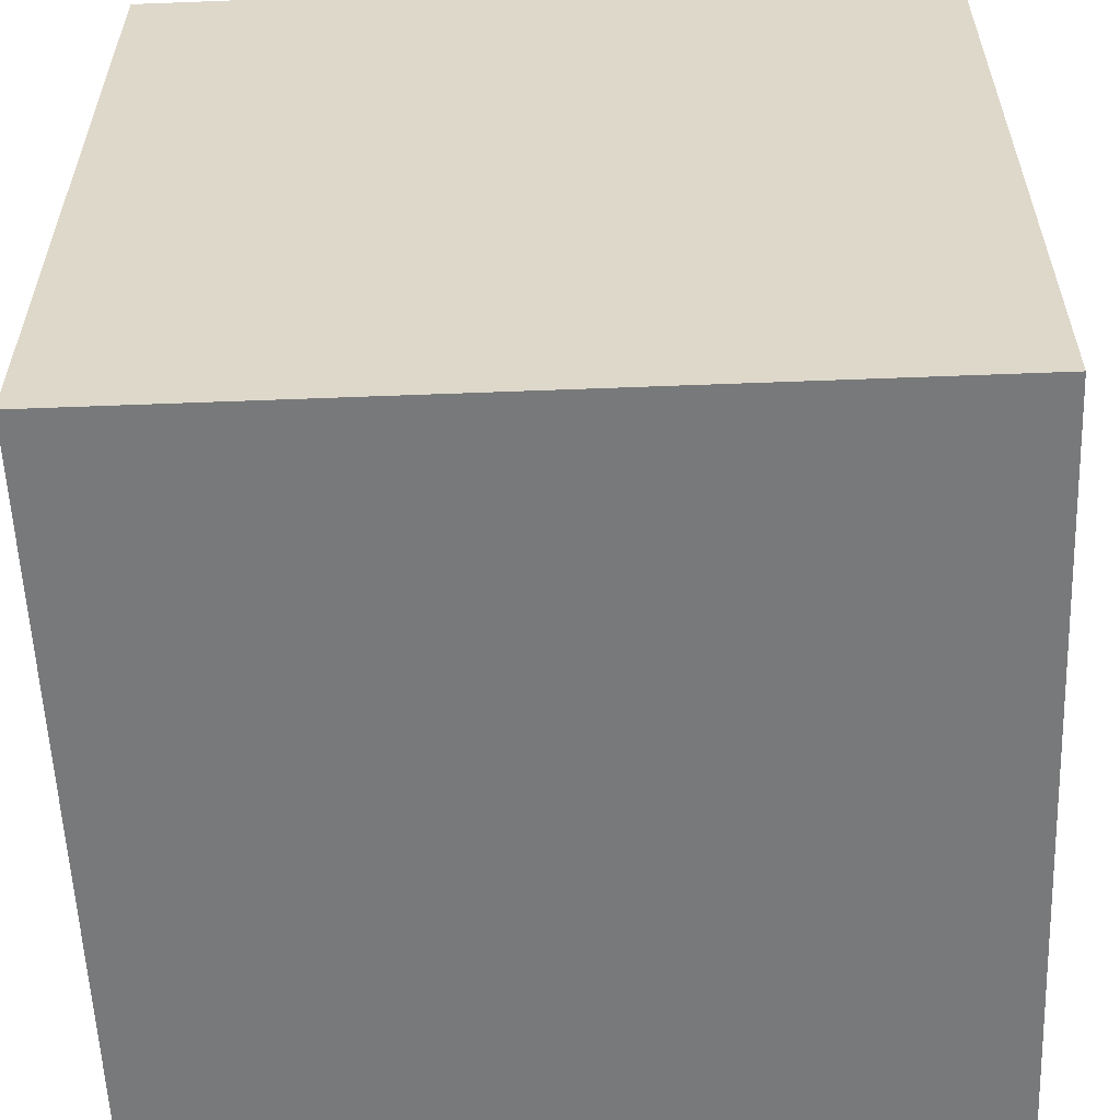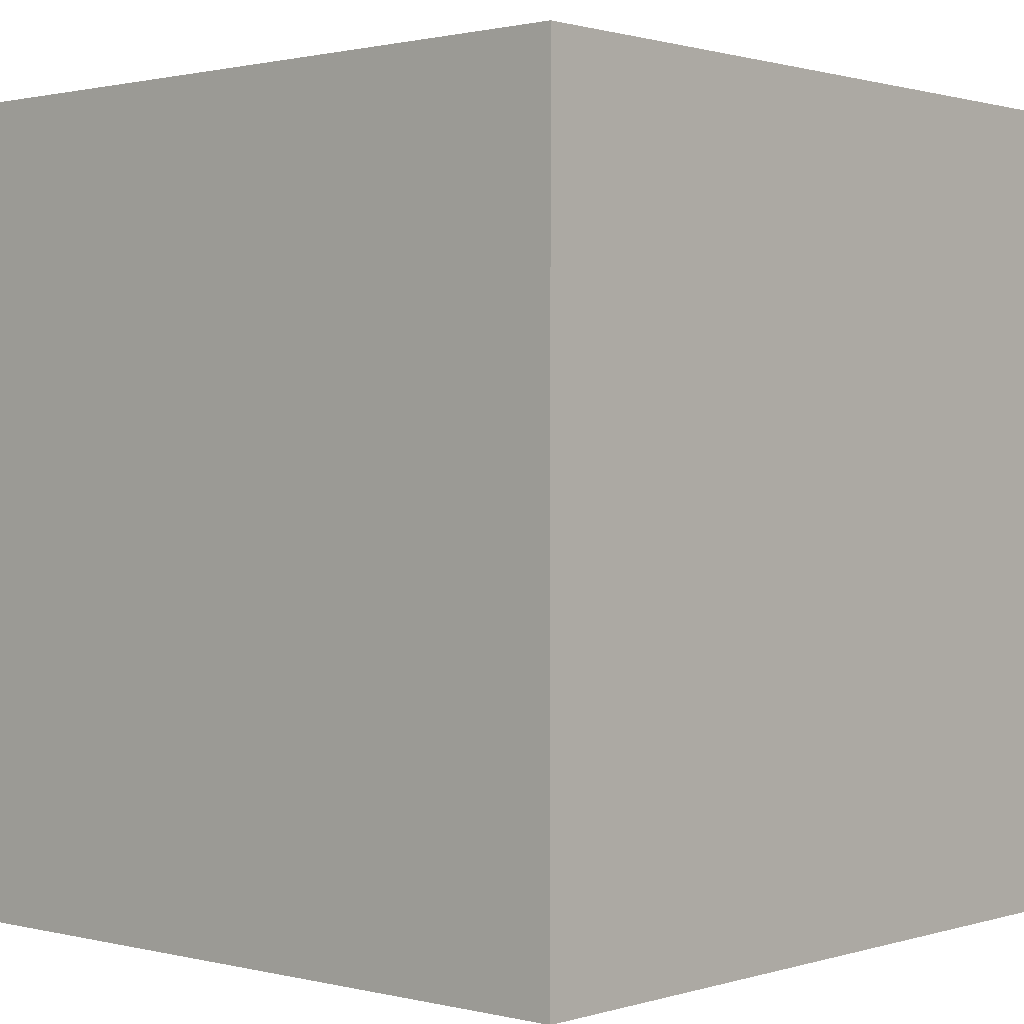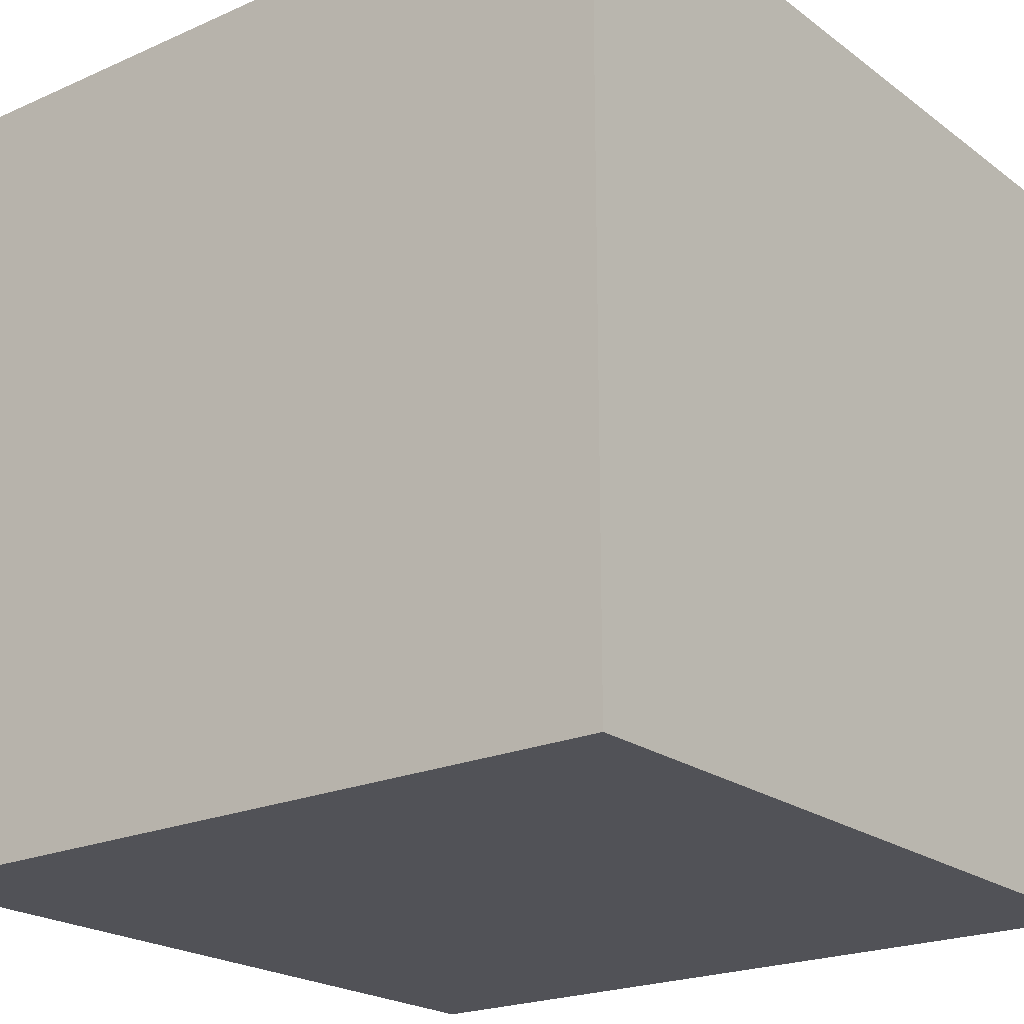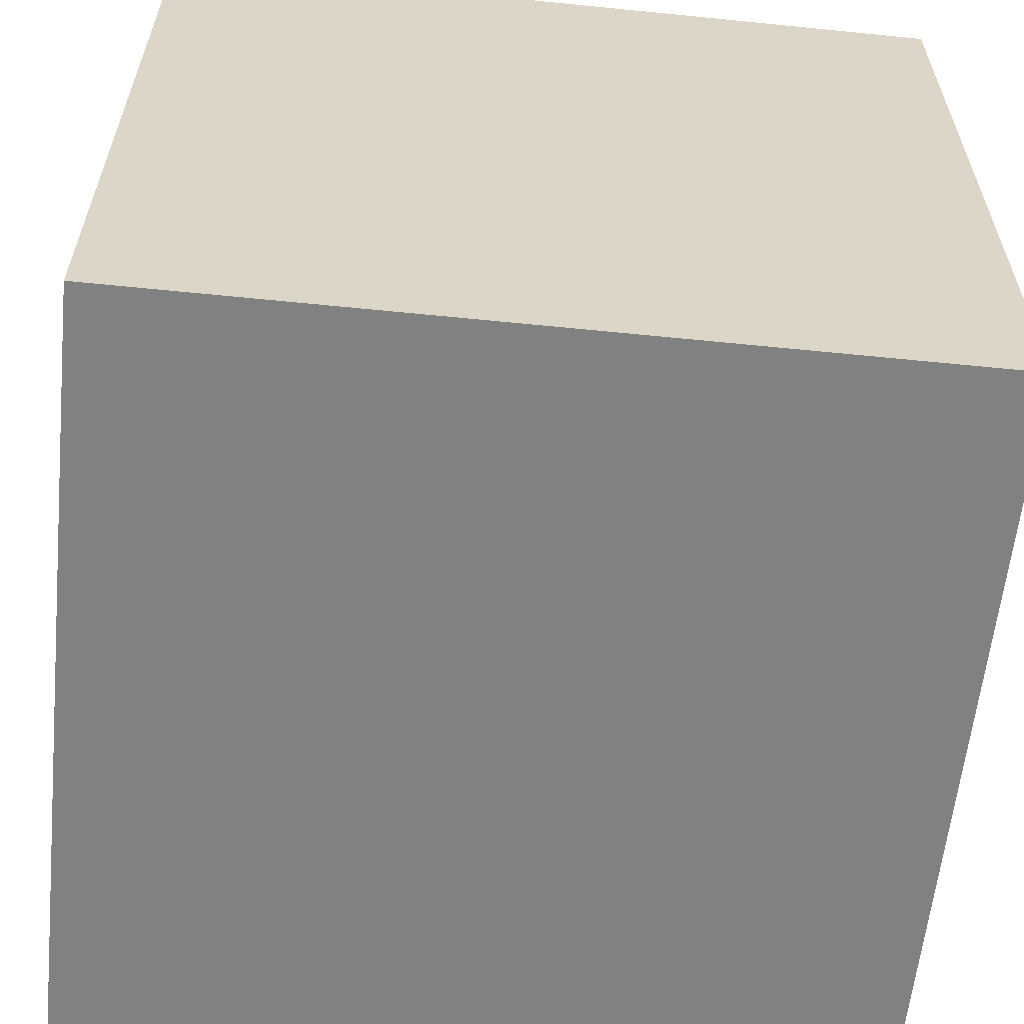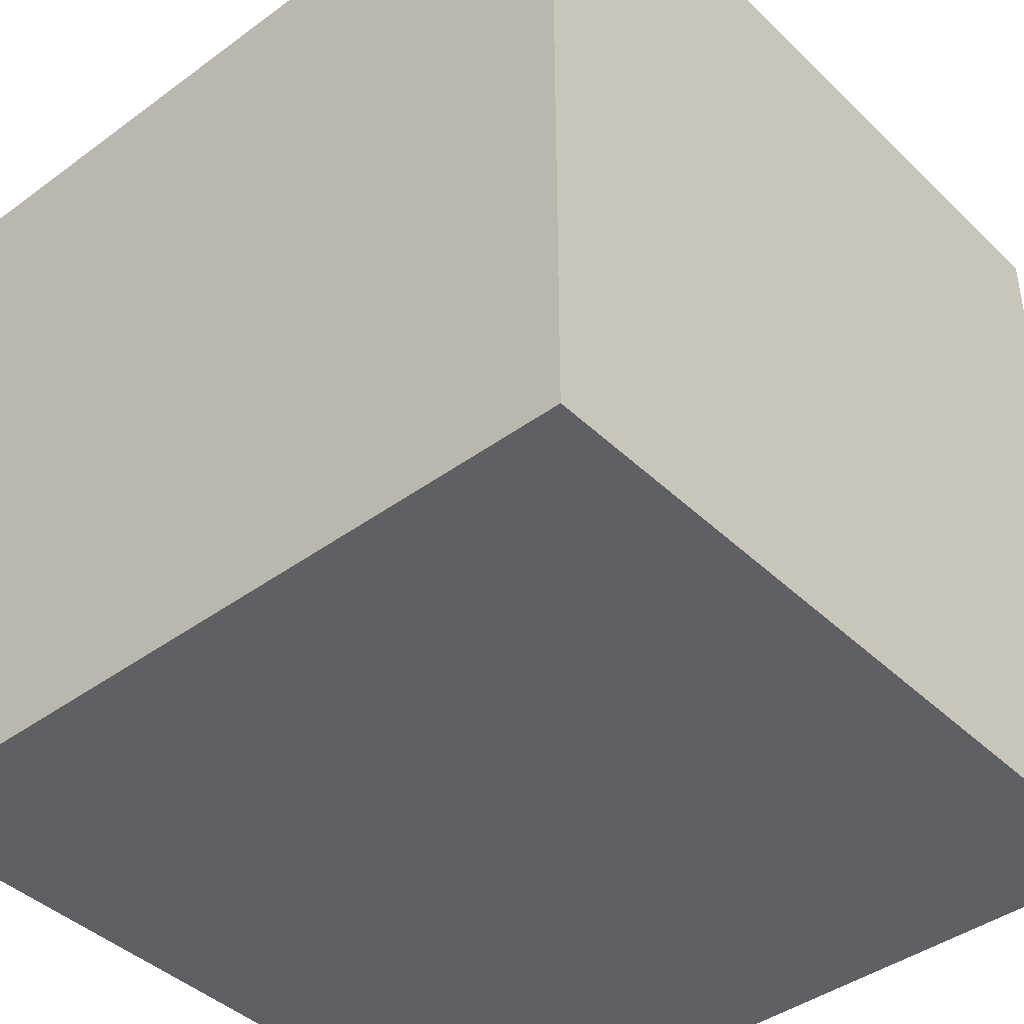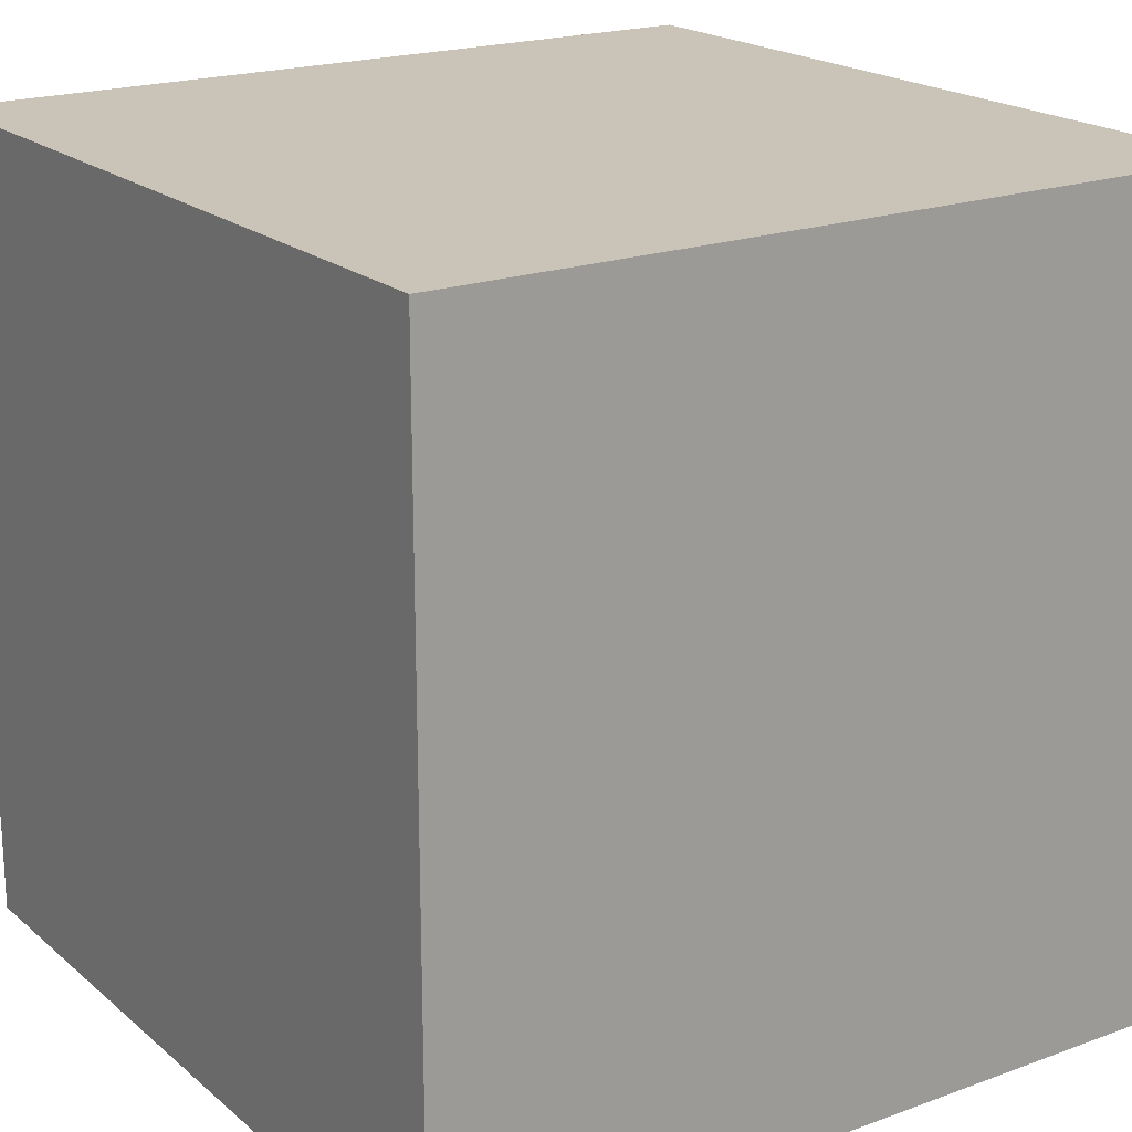
<metadata>
{"format":"obj","ext":"obj","renderer":"f3d","projection":"perspective","resolution":1024,"background":"white","views":[{"elev":-57.7,"azim":92.3,"up":"+Z"},{"elev":1.0,"azim":-138.1,"up":"+Y"},{"elev":-21.5,"azim":128.0,"up":"+Z"},{"elev":-60.4,"azim":84.1,"up":"+Y"},{"elev":-42.1,"azim":41.3,"up":"+Z"},{"elev":19.9,"azim":-124.0,"up":"+Y"}]}
</metadata>
<code>
v  -1 -1 -1
v  -1 1 -1
v  1 1 -1
v  1 -1 -1
v  -1 -1 1
v  -1 1 1
v  1 1 1
v  1 -1 1
f 3 7 8
f 3 8 4
f 1 5 6
f 1 6 2
f 7 3 2
f 7 2 6
f 4 8 5
f 4 5 1
f 8 7 6
f 8 6 5
f 3 4 1
f 3 1 2

</code>
